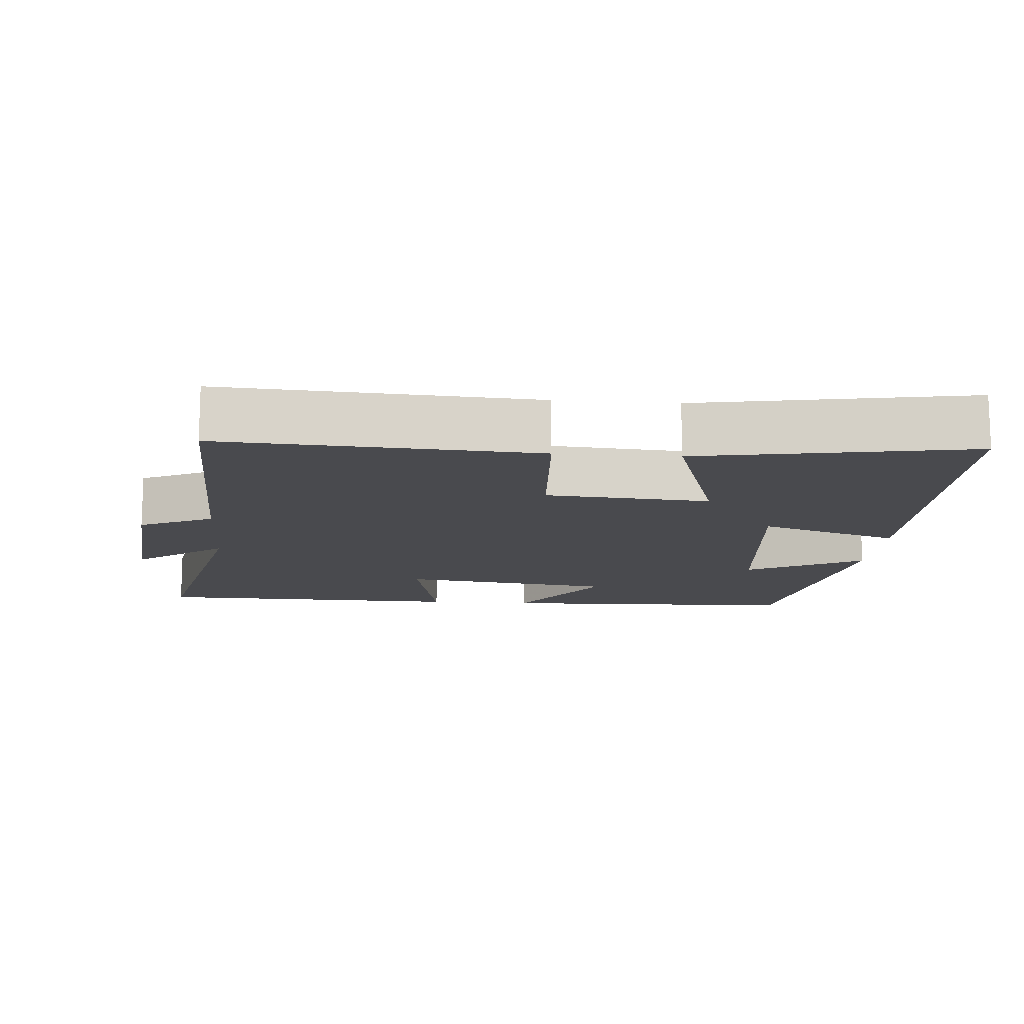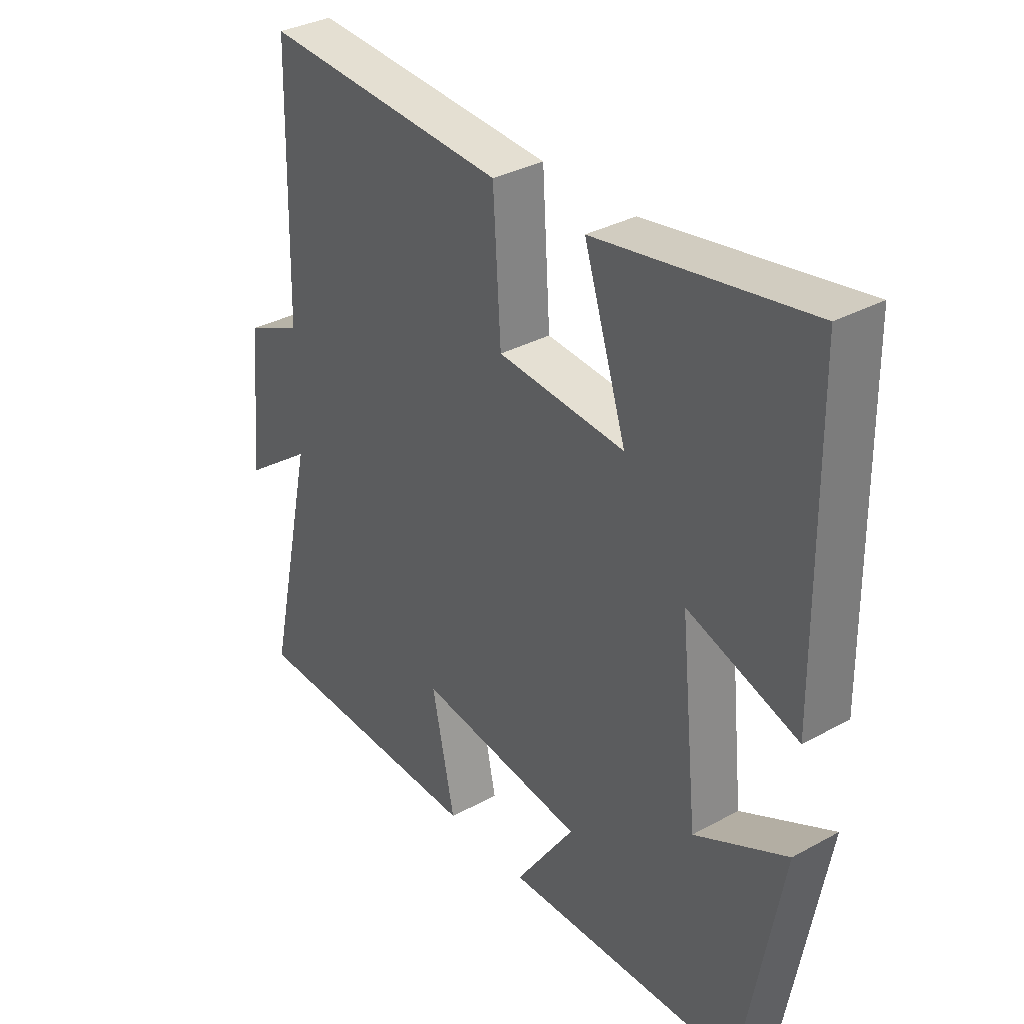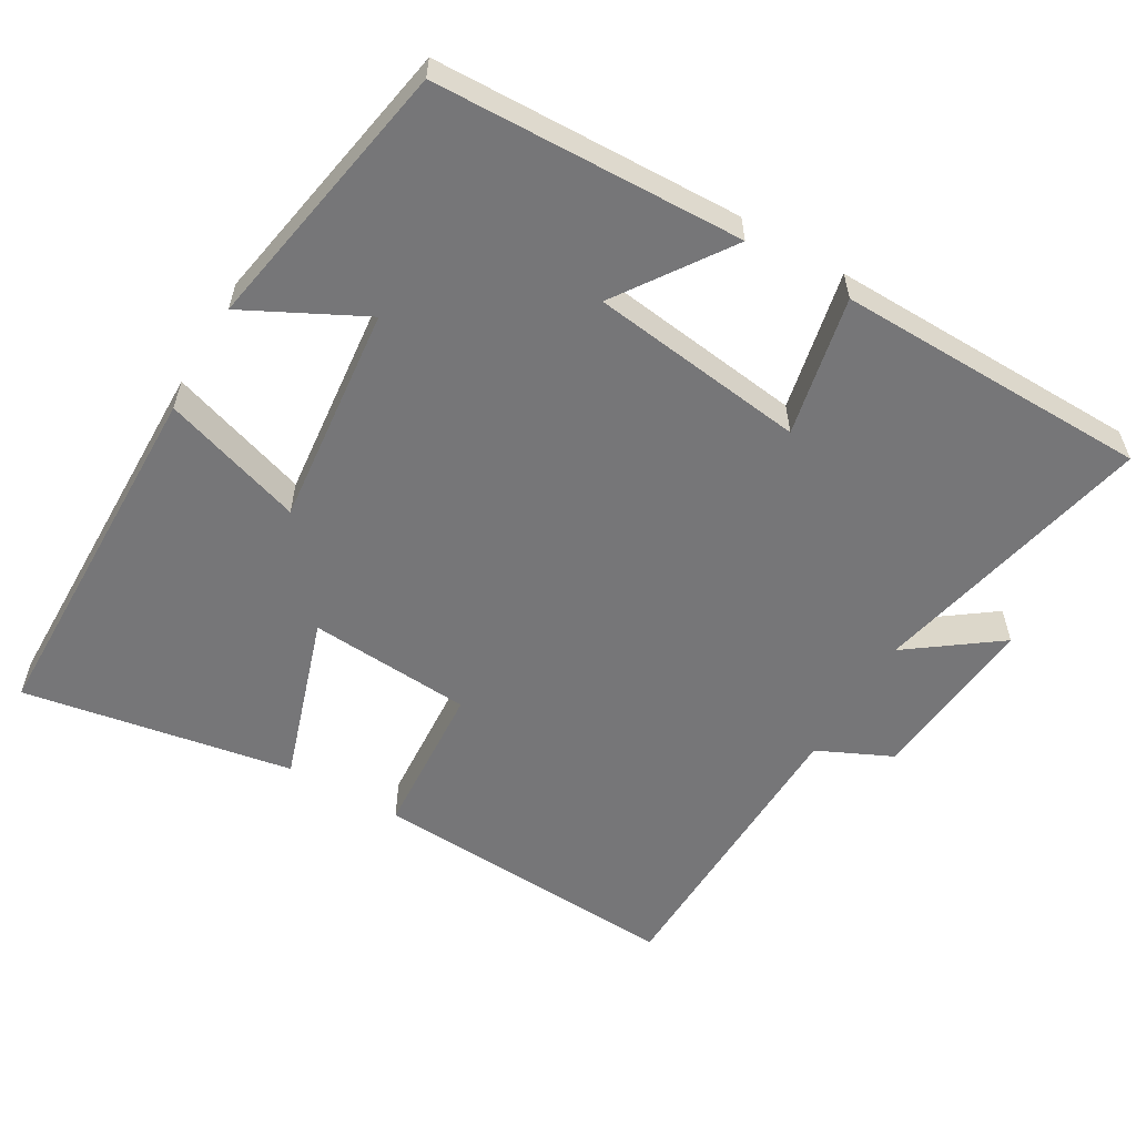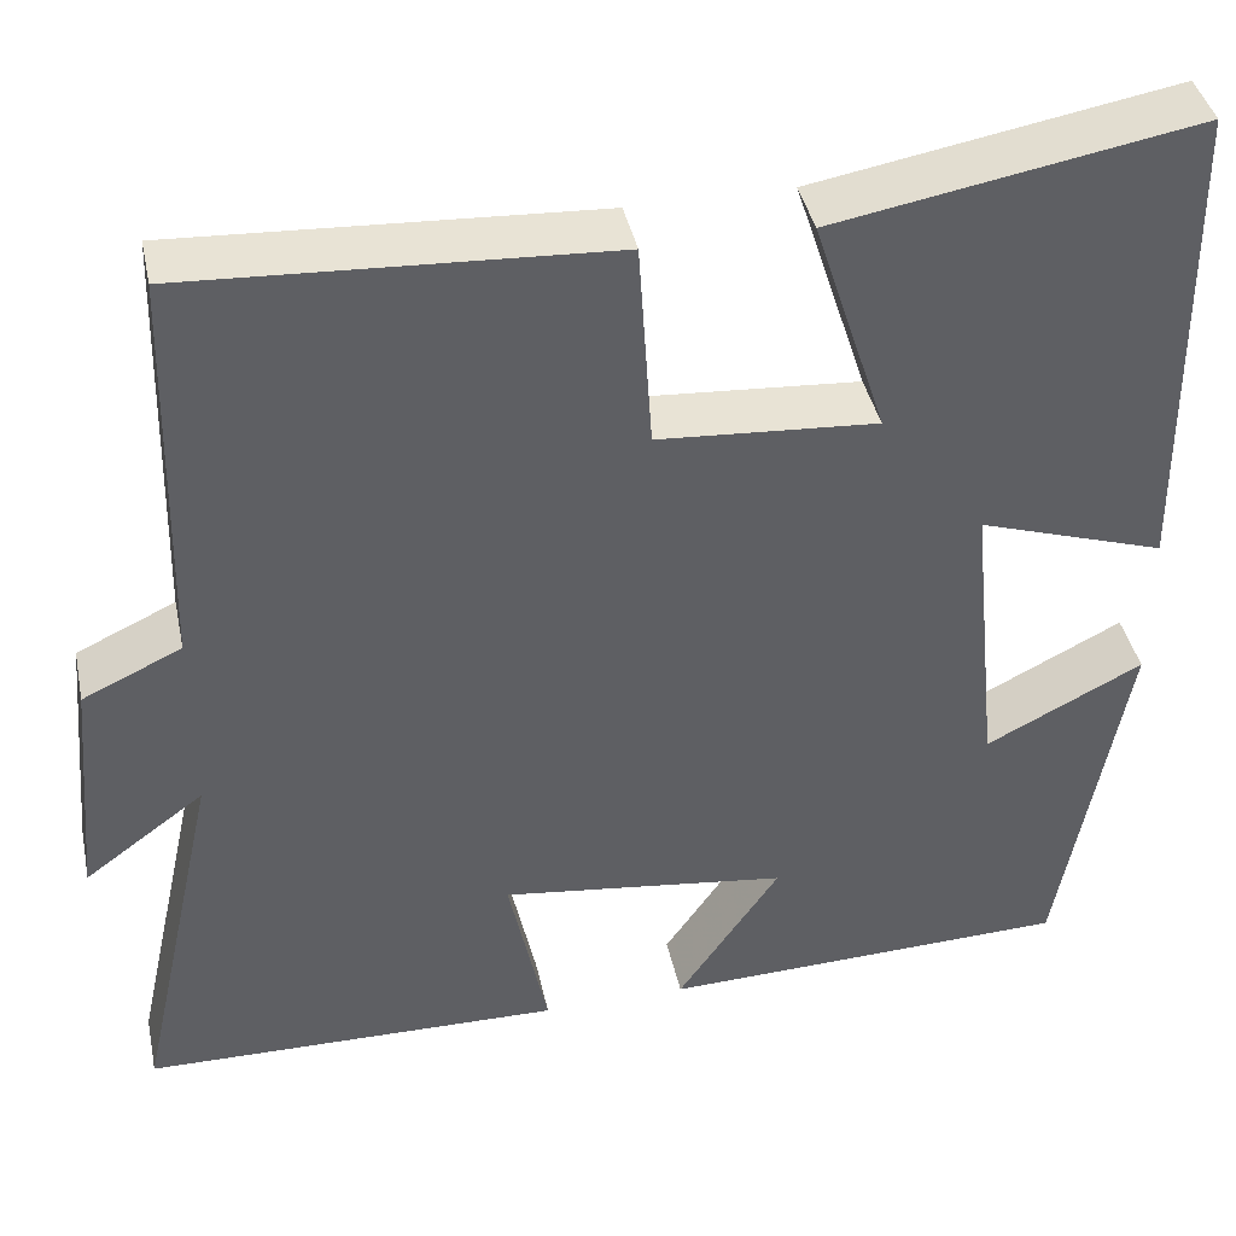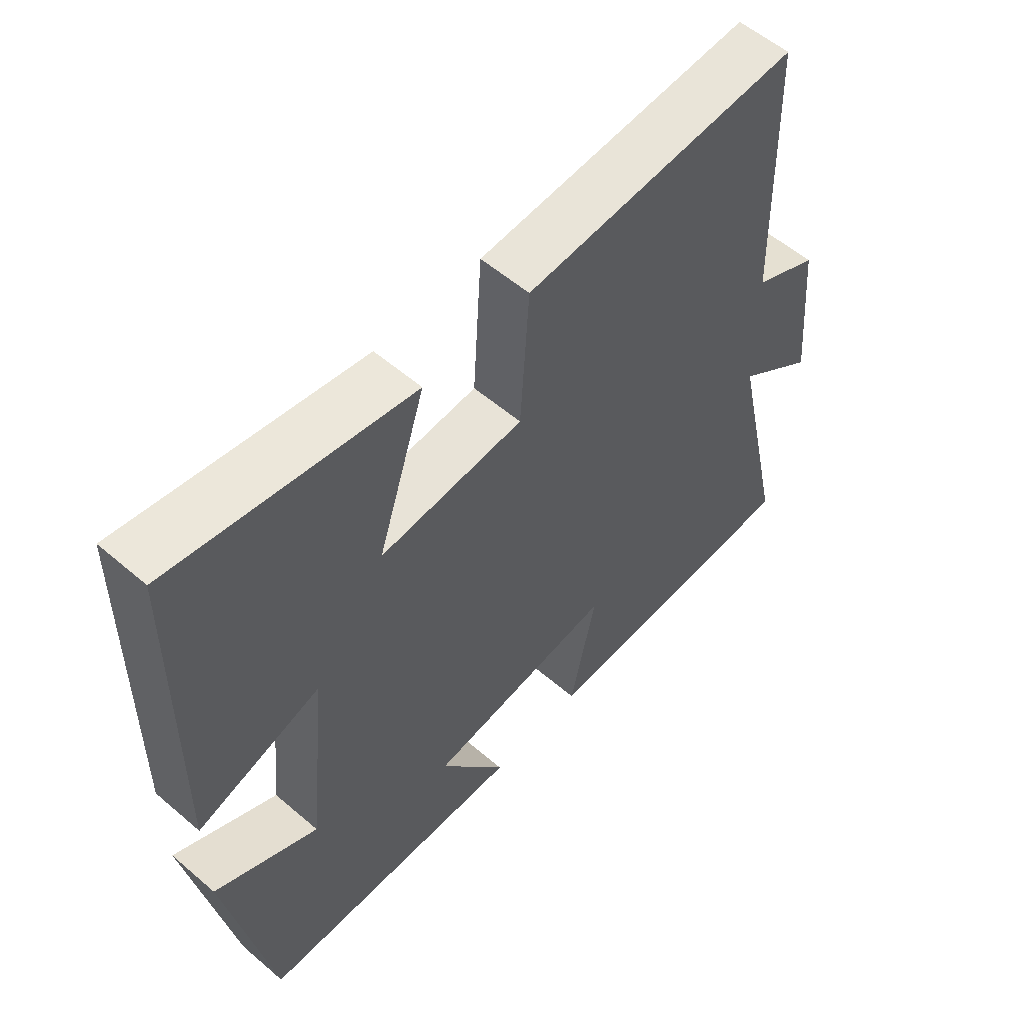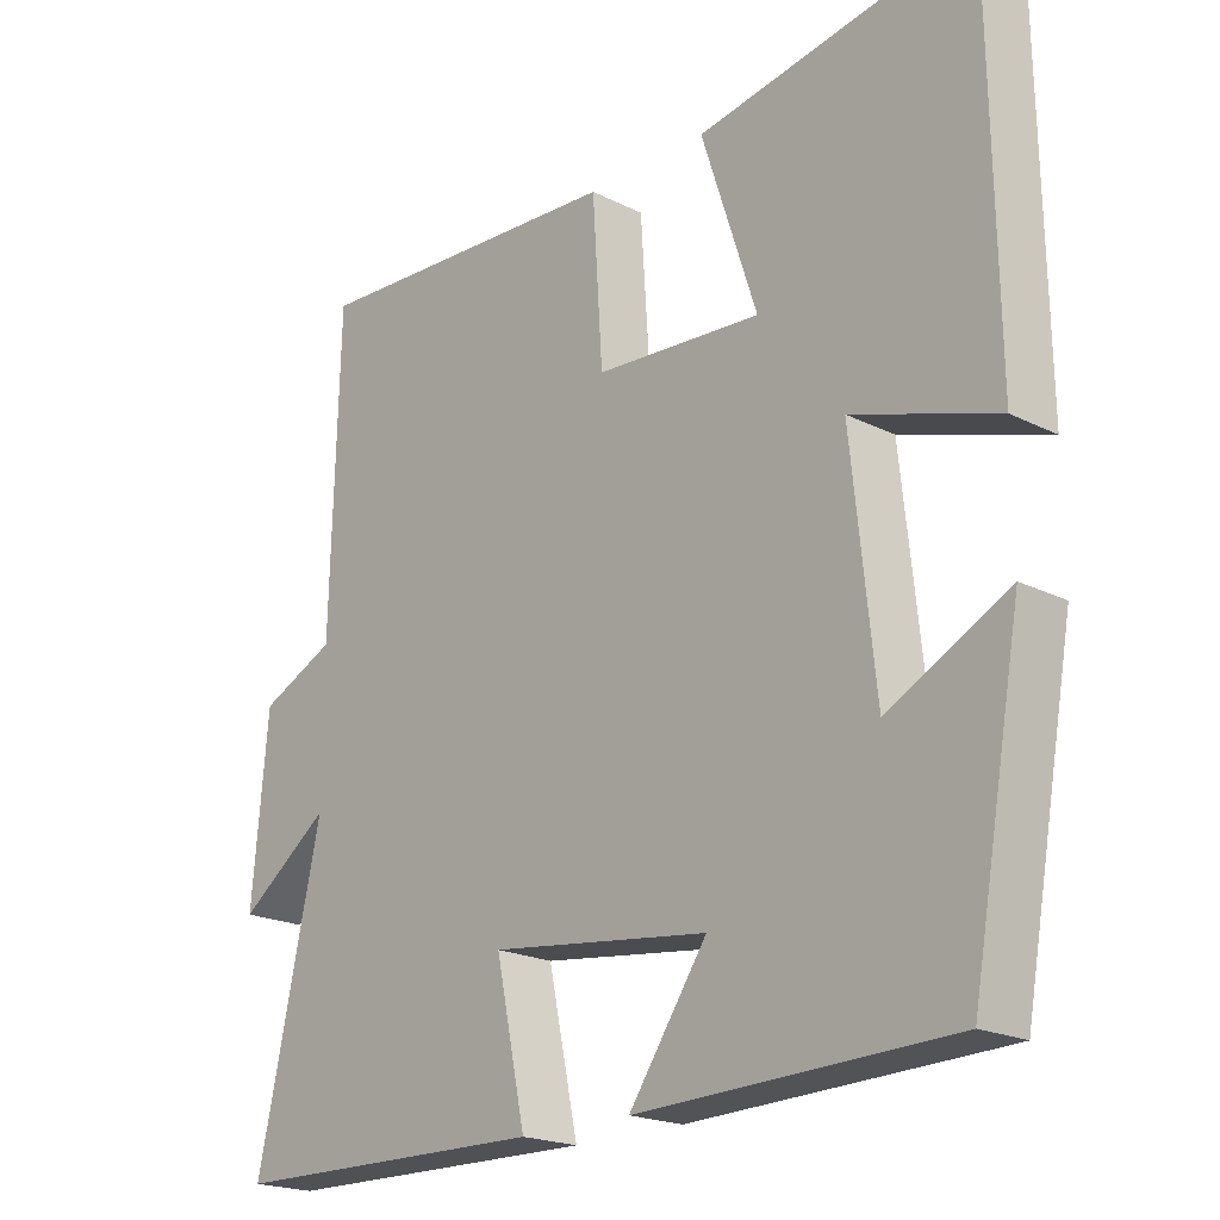
<metadata>
{"format":"obj","ext":"obj","renderer":"f3d","projection":"perspective","resolution":1024,"background":"white","views":[{"elev":-13.4,"azim":-4.7,"up":"+Y"},{"elev":34.1,"azim":53.5,"up":"+Z"},{"elev":-56.9,"azim":149.7,"up":"+Y"},{"elev":40.7,"azim":-12.0,"up":"+Z"},{"elev":56.4,"azim":131.8,"up":"+Z"},{"elev":-20.4,"azim":47.5,"up":"+Z"}]}
</metadata>
<code>
v 0.493 0.07 0.567
v 0.5 0.07 0.057
v 0.304 0.07 0.121
v 0.336 0.07 -0.187
v 0.5 0.07 -0.103
v 0.431 0.07 -0.486
v 0.002 0.07 -0.5
v 0.109 0.07 -0.344
v -0.191 0.07 -0.306
v -0.15 0.07 -0.5
v -0.588 0.07 -0.493
v -0.5 0.07 -0.095
v -0.625 0.07 -0.187
v -0.603 0.07 0.055
v -0.5 0.07 0.103
v -0.489 0.07 0.524
v -0.051 0.07 0.5
v -0.037 0.07 0.282
v 0.191 0.07 0.266
v 0.115 0.07 0.5
v 0.493 0 0.567
v 0.5 0 0.057
v 0.304 0 0.121
v 0.336 0 -0.187
v 0.5 0 -0.103
v 0.431 0 -0.486
v 0.002 0 -0.5
v 0.109 0 -0.344
v -0.191 0 -0.306
v -0.15 0 -0.5
v -0.588 0 -0.493
v -0.5 0 -0.095
v -0.625 0 -0.187
v -0.603 0 0.055
v -0.5 0 0.103
v -0.489 0 0.524
v -0.051 0 0.5
v -0.037 0 0.282
v 0.191 0 0.266
v 0.115 0 0.5
f 1 2 3
f 20 1 3
f 19 20 3
f 18 19 3 4
f 15 16 17 18
f 14 15 18
f 13 14 18
f 12 13 18
f 12 18 4
f 9 10 11 12
f 8 9 12 4
f 6 7 8
f 5 6 8
f 4 5 8
f 23 22 21
f 23 21 40
f 23 40 39
f 24 23 39 38
f 38 37 36 35
f 38 35 34
f 38 34 33
f 38 33 32
f 24 38 32
f 32 31 30 29
f 24 32 29 28
f 28 27 26
f 28 26 25
f 28 25 24
f 1 21 22 2
f 2 22 23 3
f 3 23 24 4
f 4 24 25 5
f 5 25 26 6
f 6 26 27 7
f 7 27 28 8
f 8 28 29 9
f 9 29 30 10
f 10 30 31 11
f 11 31 32 12
f 12 32 33 13
f 13 33 34 14
f 14 34 35 15
f 15 35 36 16
f 16 36 37 17
f 17 37 38 18
f 18 38 39 19
f 19 39 40 20
f 20 40 21 1

</code>
